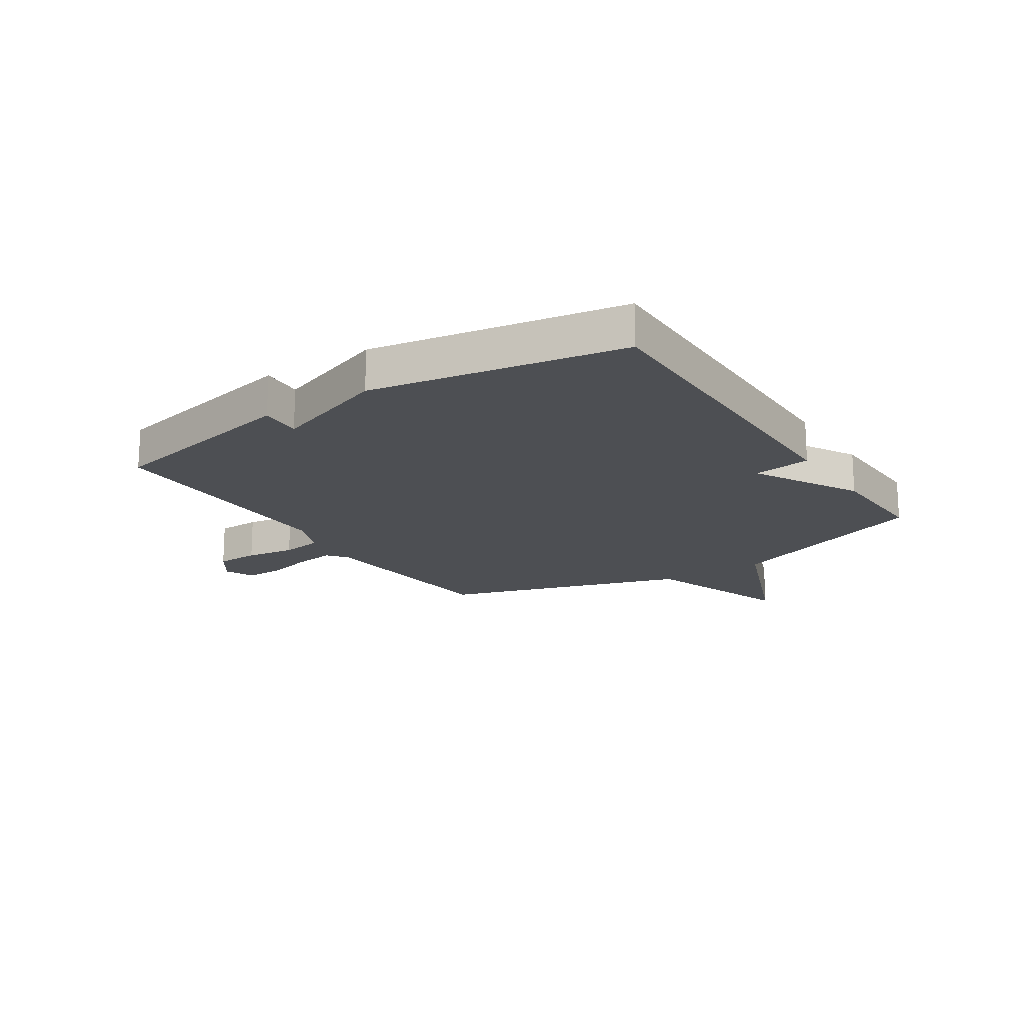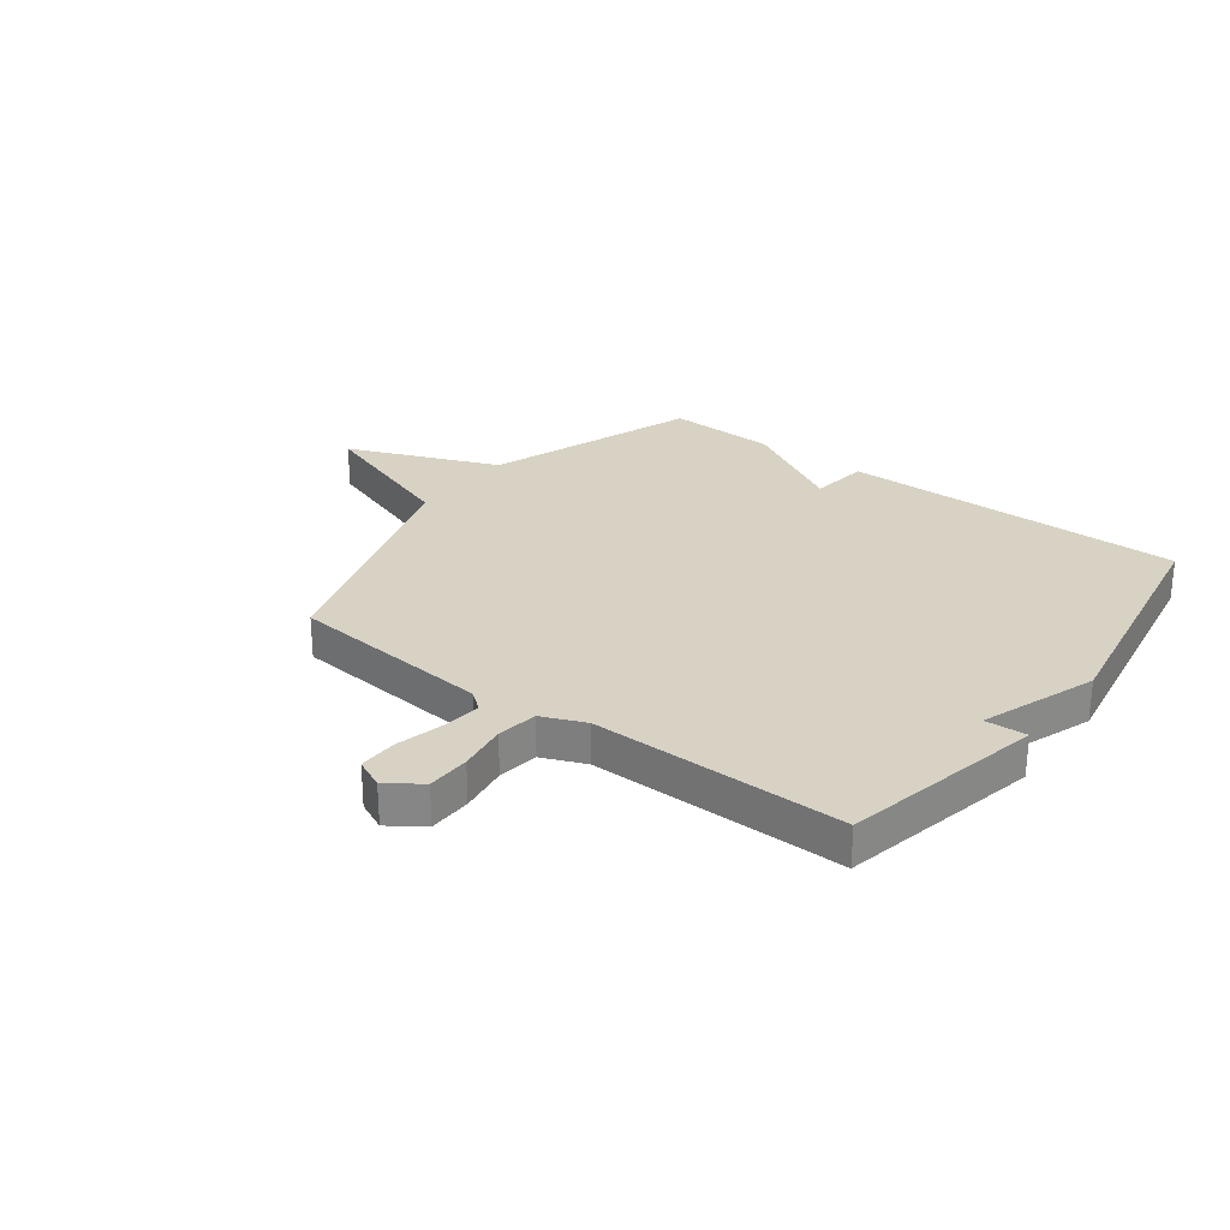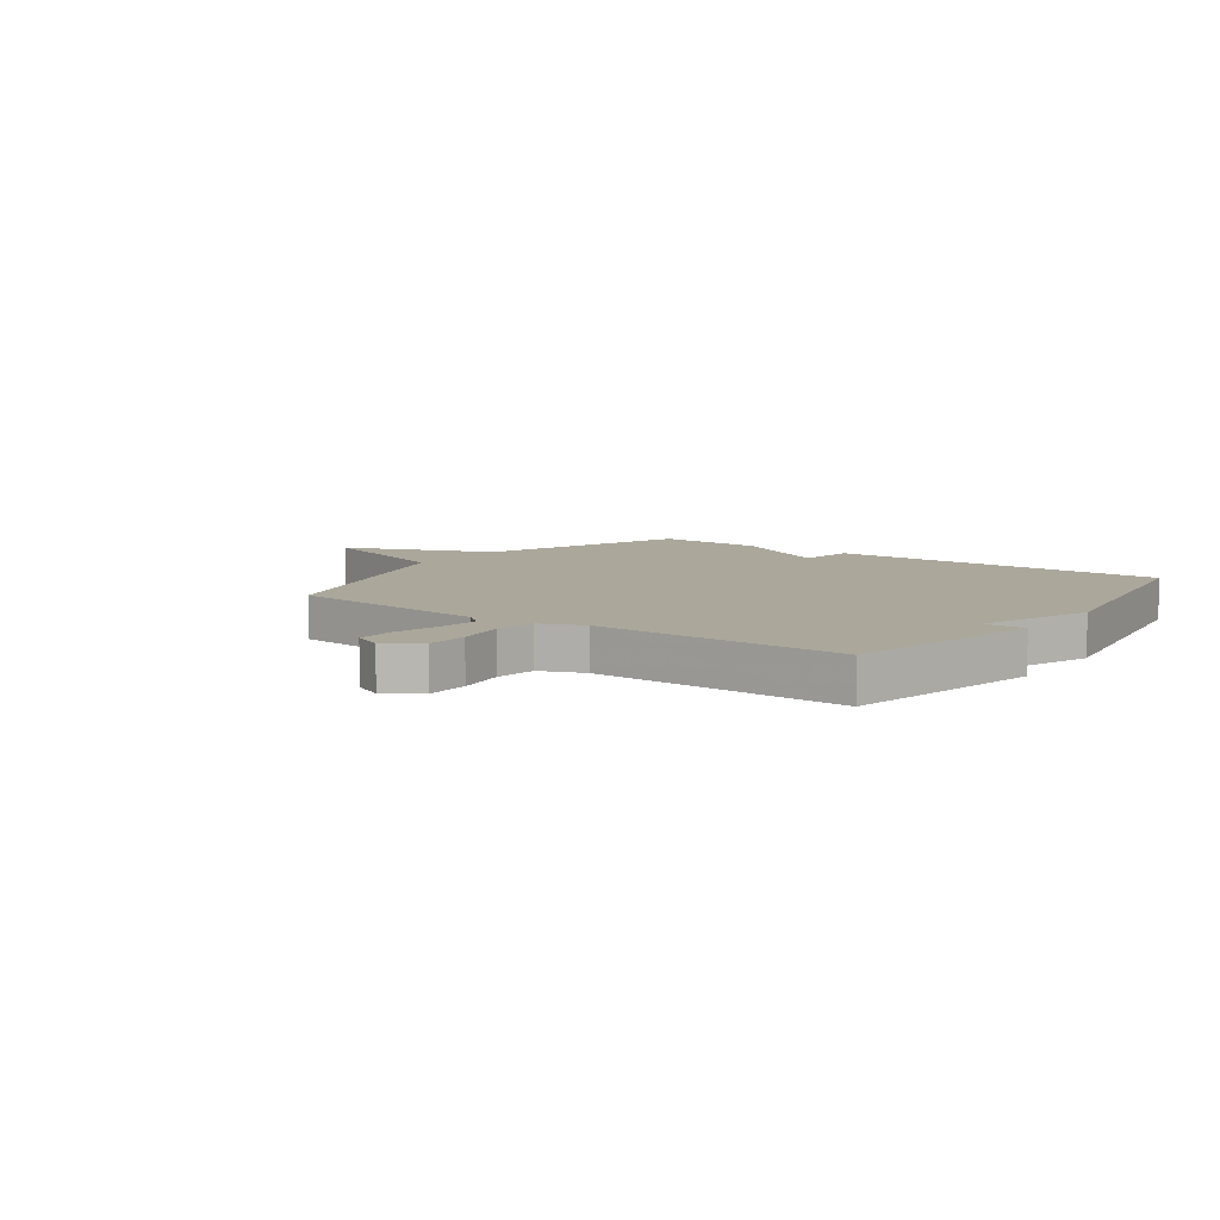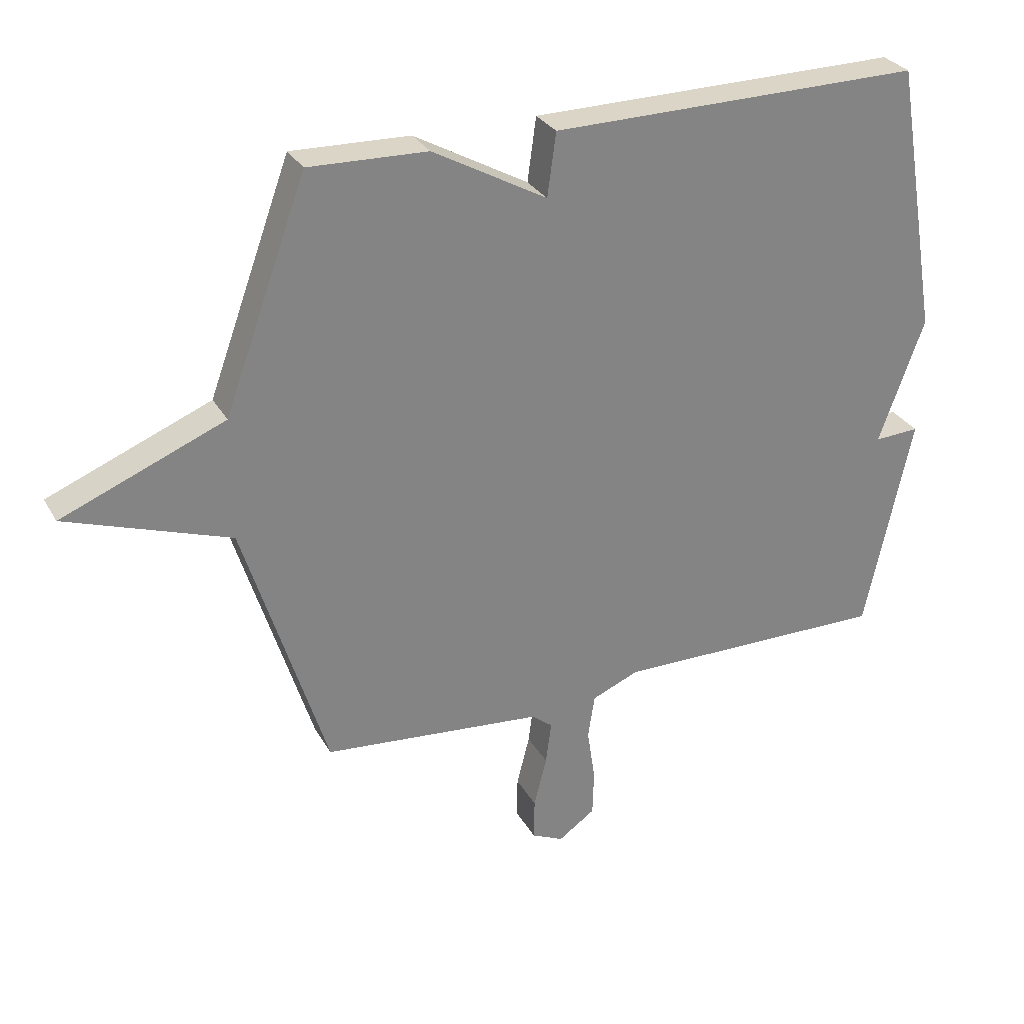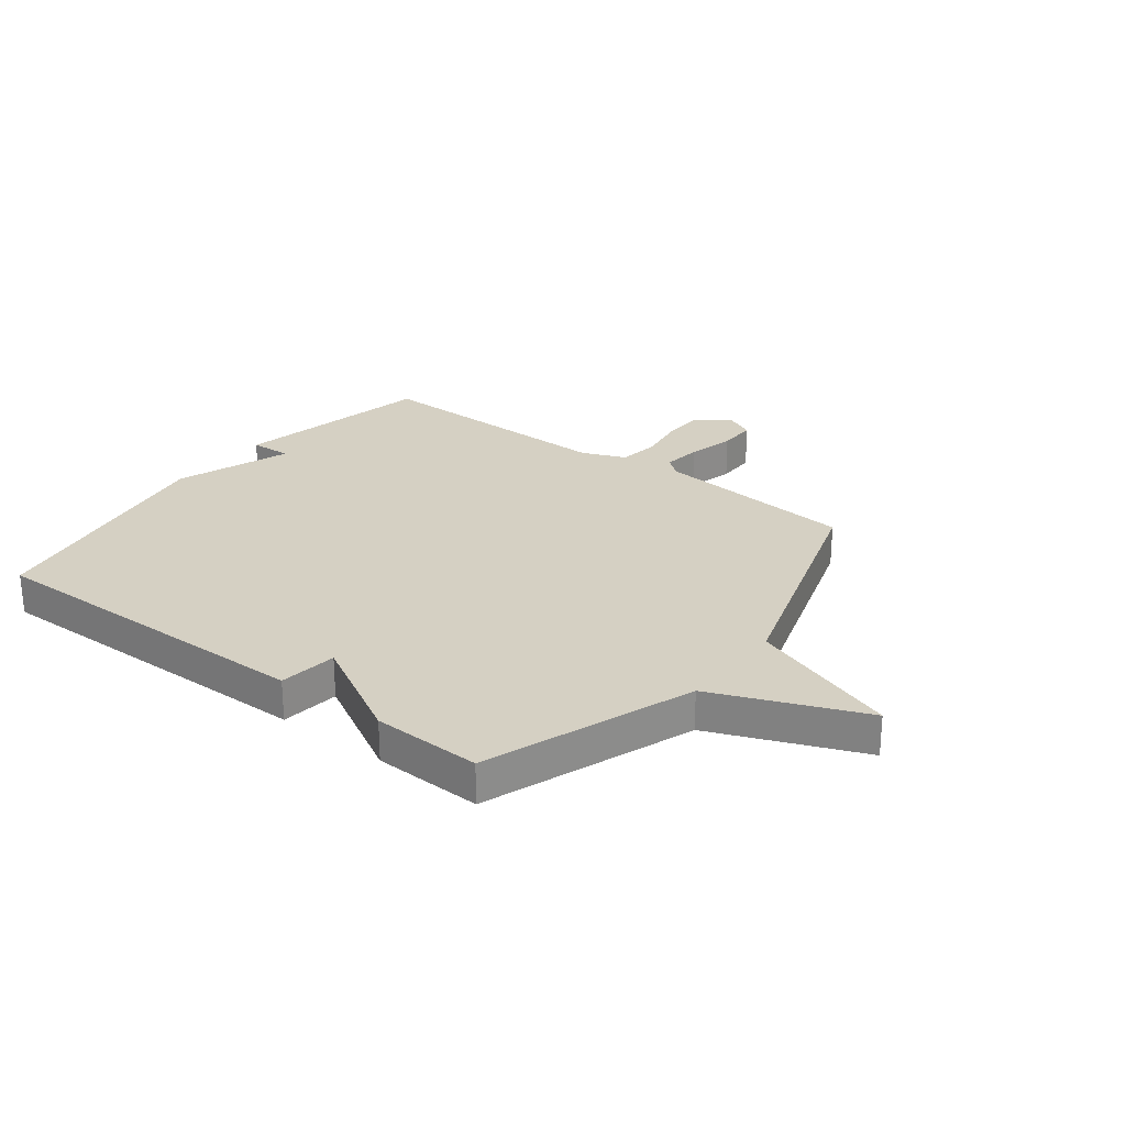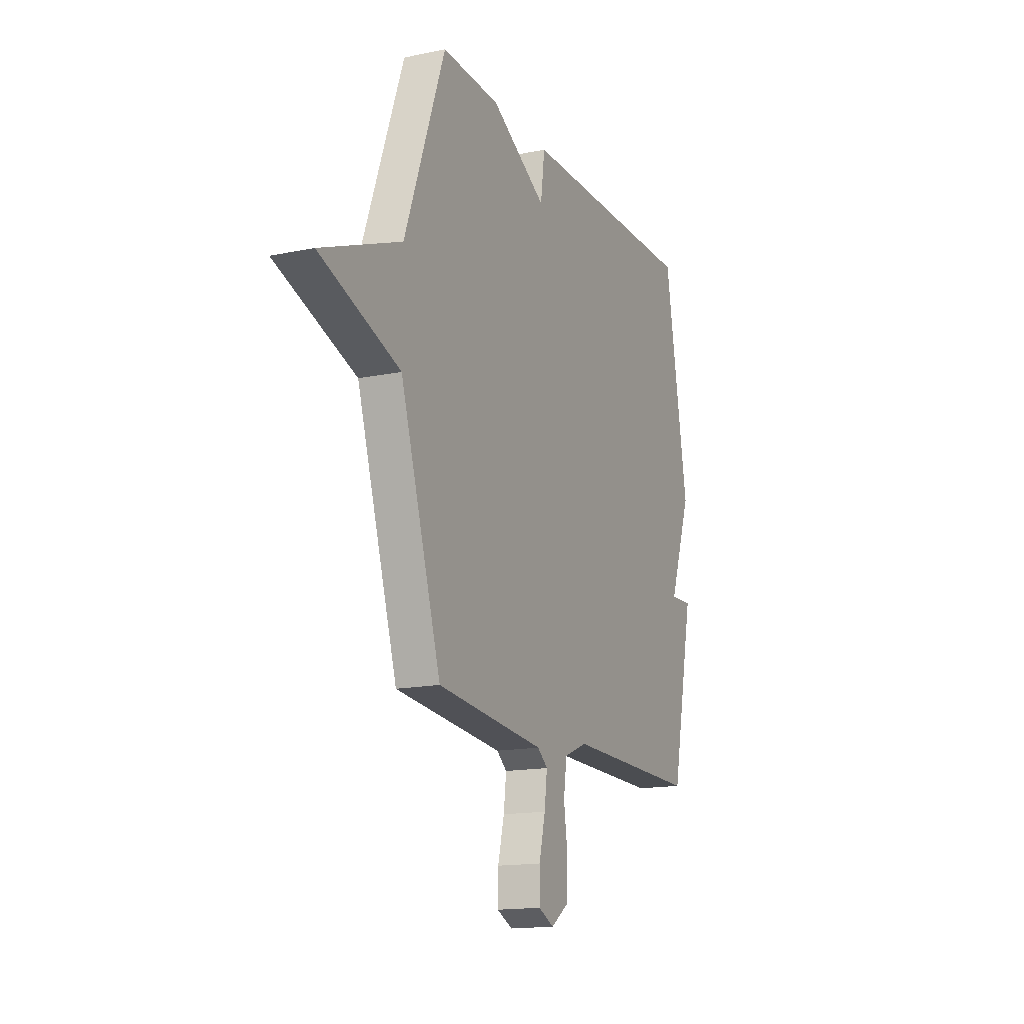
<metadata>
{"format":"obj","ext":"obj","renderer":"f3d","projection":"perspective","resolution":1024,"background":"white","views":[{"elev":-17.8,"azim":-56.8,"up":"+Y"},{"elev":27.7,"azim":-143.1,"up":"+Y"},{"elev":8.1,"azim":-143.8,"up":"+Y"},{"elev":29.4,"azim":155.5,"up":"+Z"},{"elev":26.4,"azim":37.3,"up":"+Y"},{"elev":-15.6,"azim":113.7,"up":"+Z"}]}
</metadata>
<code>
v -0.5 0.07 0.5
v 0.107 0.07 0.494
v 0.121 0.07 0.391
v 0.307 0.07 0.494
v 0.5 0.07 0.5
v 0.635 0.07 0.131
v 0.901 0.07 0.023
v 0.635 0.07 -0.069
v 0.5 0.07 -0.5
v 0.14 0.07 -0.533
v 0.106 0.07 -0.56
v 0.115 0.07 -0.63
v 0.136 0.07 -0.713
v 0.137 0.07 -0.781
v 0.085 0.07 -0.805
v 0.025 0.07 -0.763
v 0.023 0.07 -0.687
v 0.036 0.07 -0.6
v 0.025 0.07 -0.528
v -0.052 0.07 -0.496
v -0.5 0.07 -0.5
v -0.576 0.07 -0.145
v -0.502 0.07 -0.149
v -0.576 0.07 0.055
v -0.5 0 0.5
v 0.107 0 0.494
v 0.121 0 0.391
v 0.307 0 0.494
v 0.5 0 0.5
v 0.635 0 0.131
v 0.901 0 0.023
v 0.635 0 -0.069
v 0.5 0 -0.5
v 0.14 0 -0.533
v 0.106 0 -0.56
v 0.115 0 -0.63
v 0.136 0 -0.713
v 0.137 0 -0.781
v 0.085 0 -0.805
v 0.025 0 -0.763
v 0.023 0 -0.687
v 0.036 0 -0.6
v 0.025 0 -0.528
v -0.052 0 -0.496
v -0.5 0 -0.5
v -0.576 0 -0.145
v -0.502 0 -0.149
v -0.576 0 0.055
f 1 2 3
f 24 1 3
f 23 24 3
f 20 21 22 23
f 4 5 6
f 3 4 6
f 23 3 6
f 20 23 6
f 19 20 6
f 18 19 6
f 16 17 18
f 15 16 18
f 14 15 18
f 13 14 18
f 12 13 18
f 11 12 18
f 10 11 18 6
f 8 9 10 6
f 6 7 8
f 27 26 25
f 27 25 48
f 27 48 47
f 47 46 45 44
f 30 29 28
f 30 28 27
f 30 27 47
f 30 47 44
f 30 44 43
f 30 43 42
f 42 41 40
f 42 40 39
f 42 39 38
f 42 38 37
f 42 37 36
f 42 36 35
f 30 42 35 34
f 30 34 33 32
f 32 31 30
f 1 25 26 2
f 2 26 27 3
f 3 27 28 4
f 4 28 29 5
f 5 29 30 6
f 6 30 31 7
f 7 31 32 8
f 8 32 33 9
f 9 33 34 10
f 10 34 35 11
f 11 35 36 12
f 12 36 37 13
f 13 37 38 14
f 14 38 39 15
f 15 39 40 16
f 16 40 41 17
f 17 41 42 18
f 18 42 43 19
f 19 43 44 20
f 20 44 45 21
f 21 45 46 22
f 22 46 47 23
f 23 47 48 24
f 24 48 25 1

</code>
